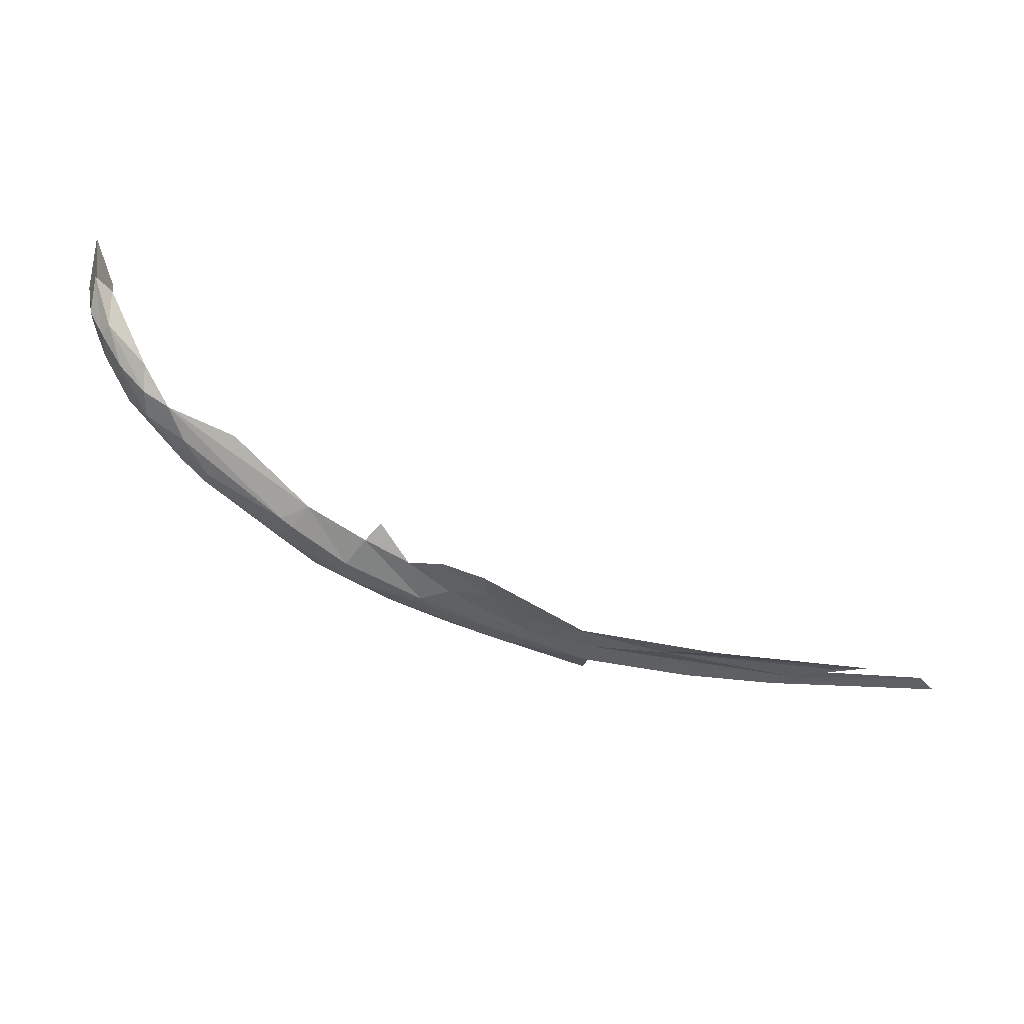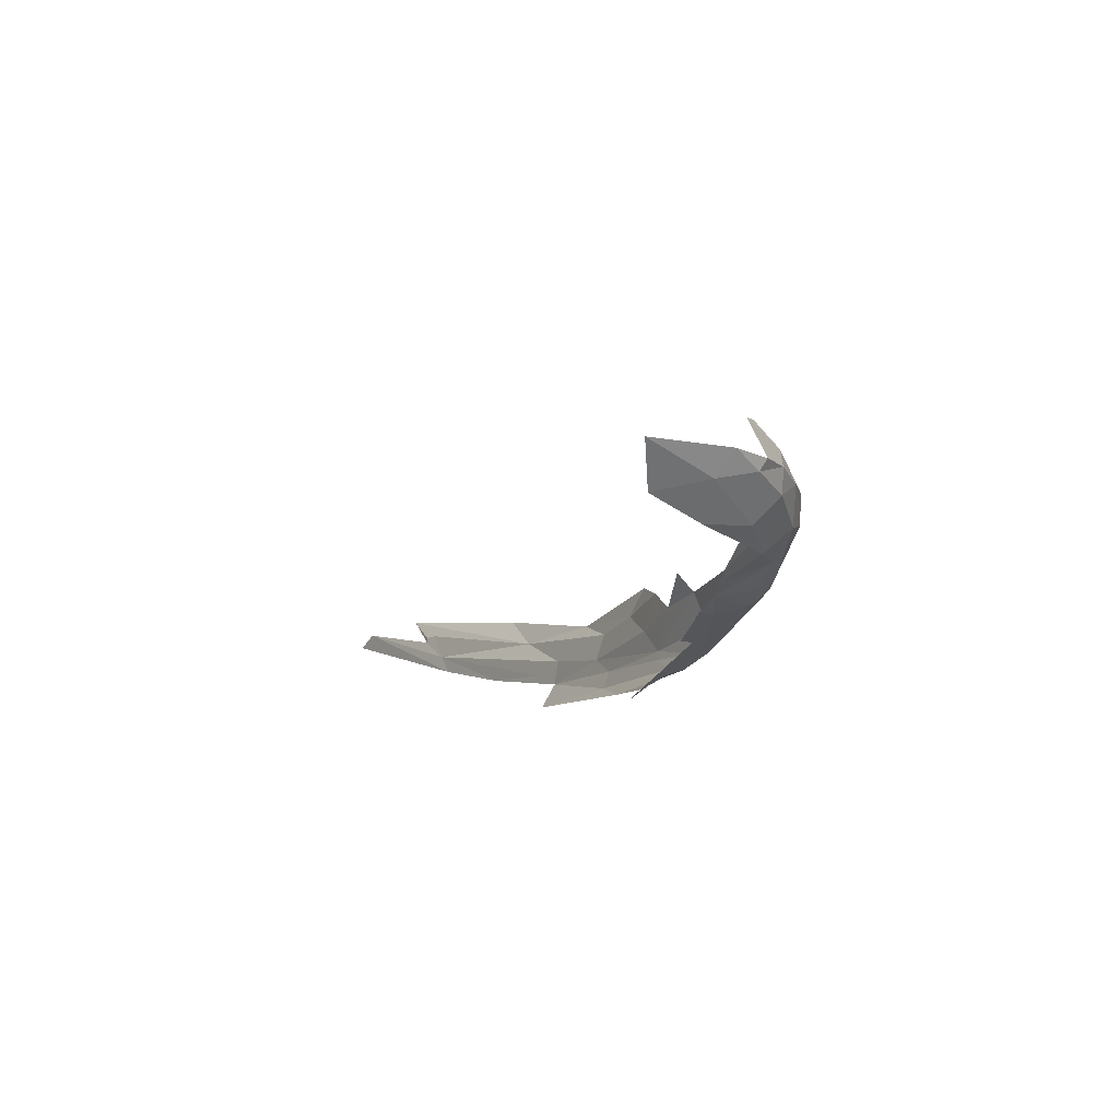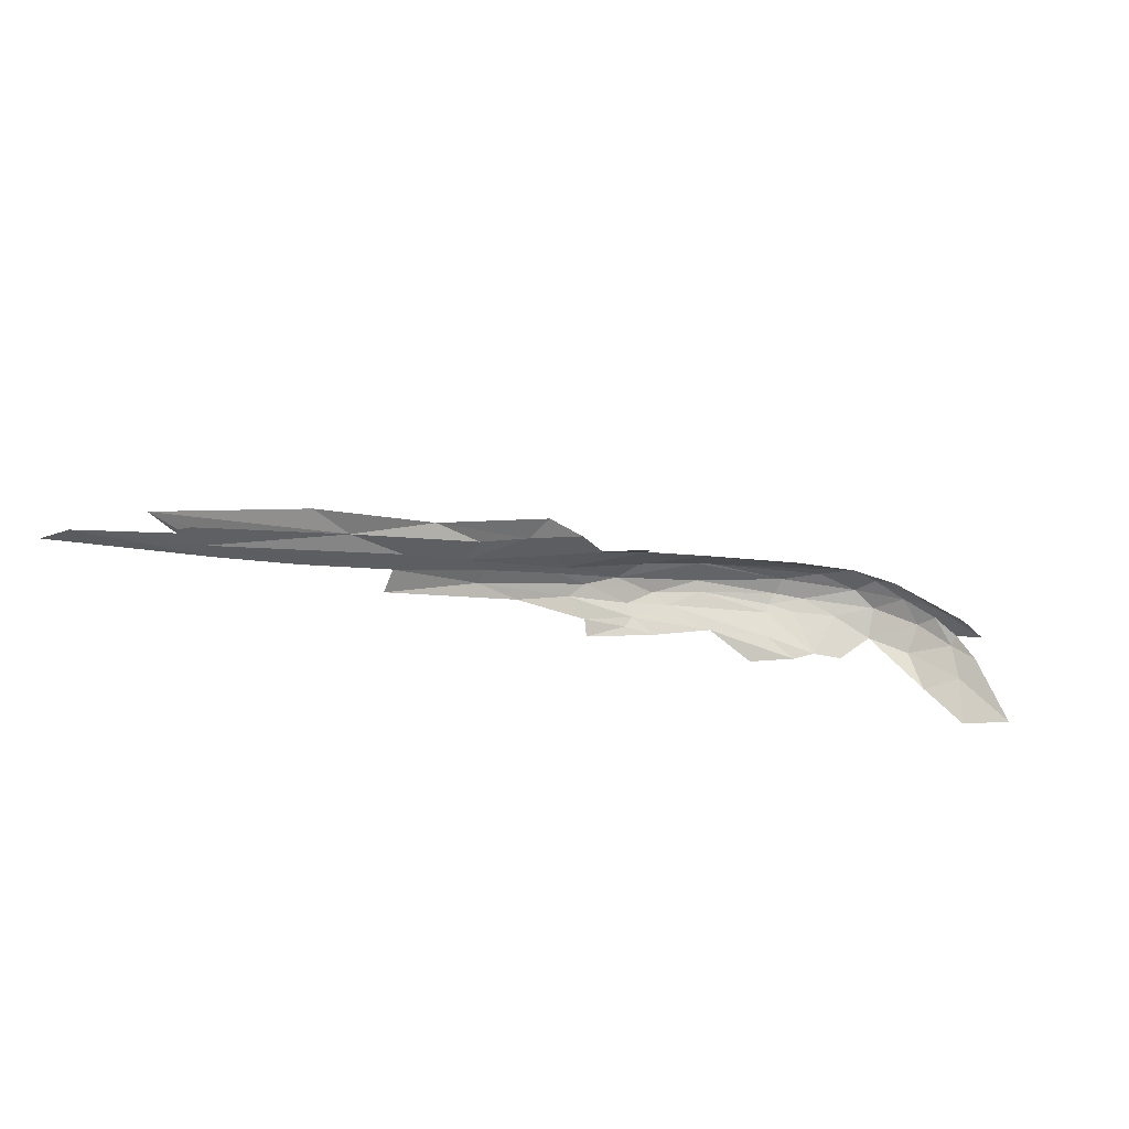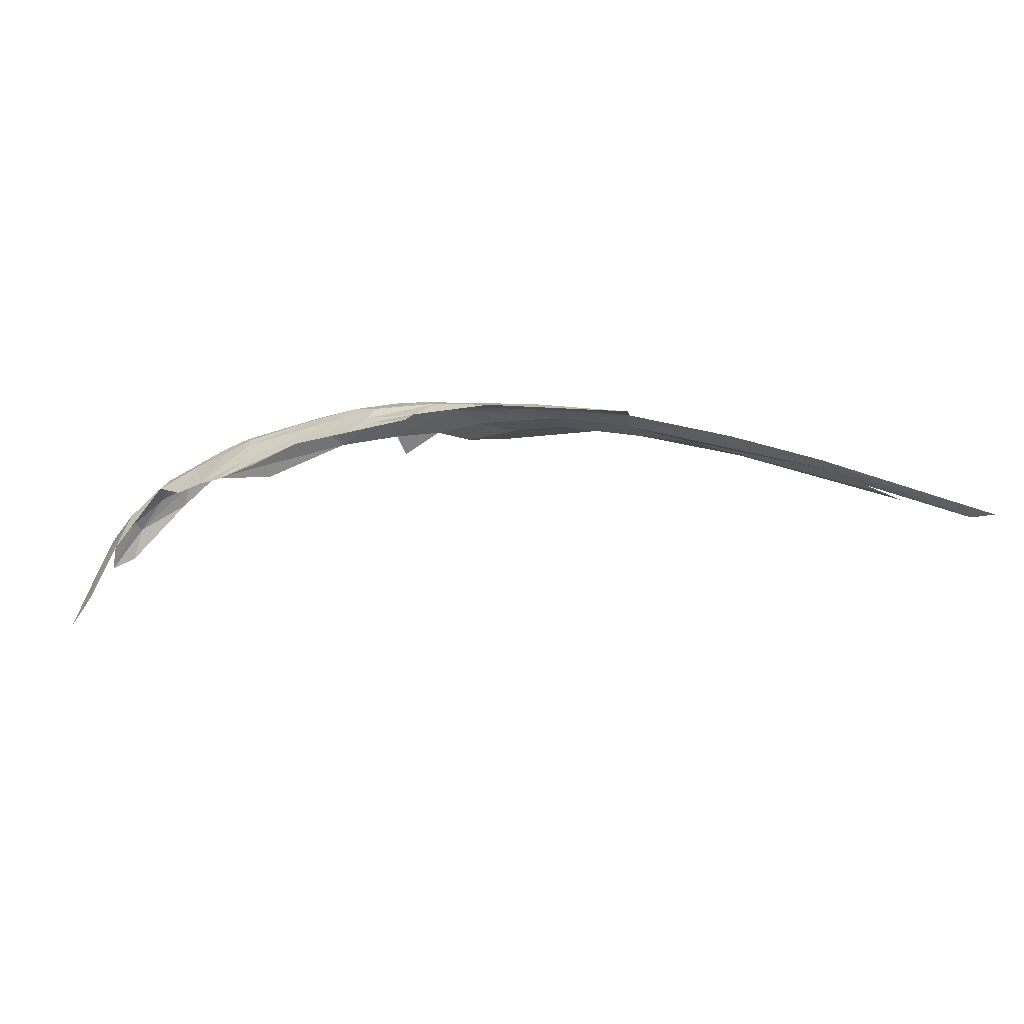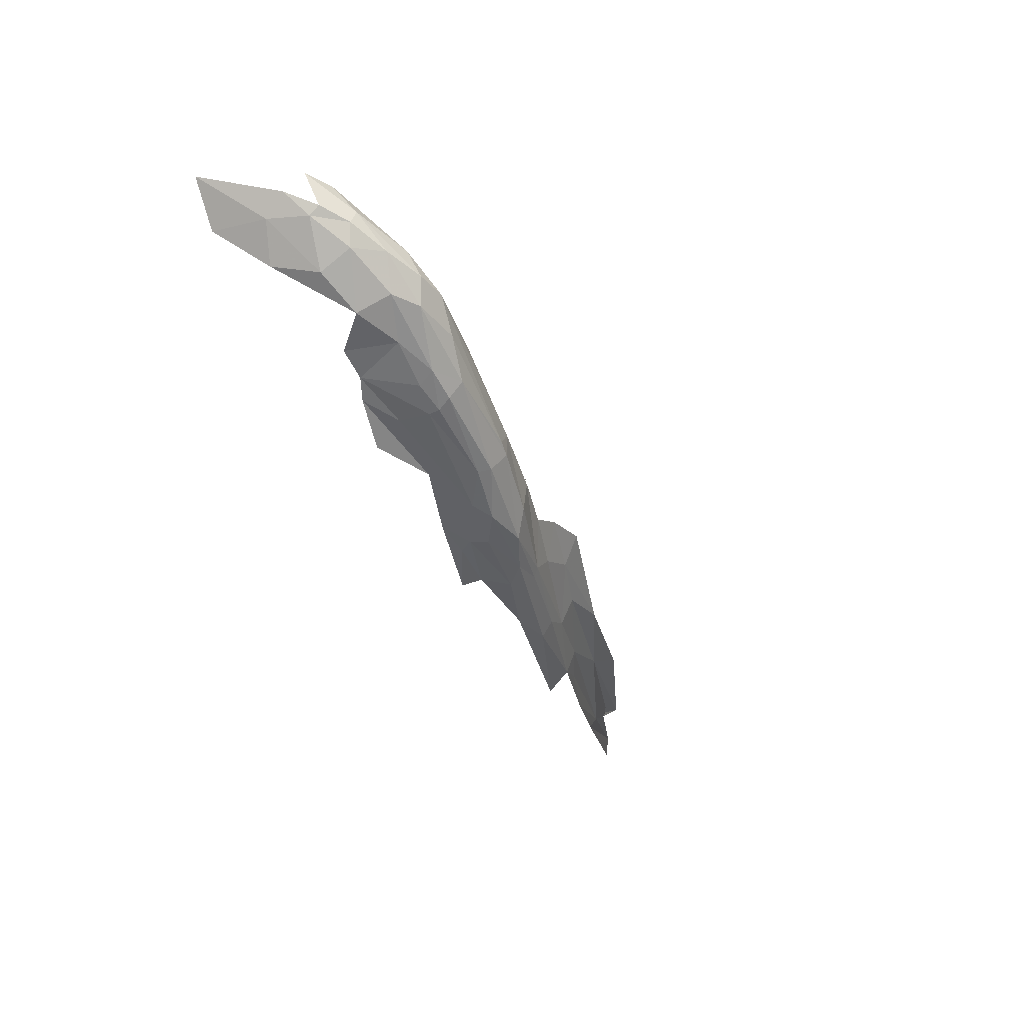
<metadata>
{"format":"obj","ext":"obj","renderer":"f3d","projection":"perspective","resolution":1024,"background":"white","views":[{"elev":30.9,"azim":10.6,"up":"+Y"},{"elev":17.8,"azim":-106.9,"up":"+Y"},{"elev":-34.6,"azim":130.7,"up":"+Z"},{"elev":-41.5,"azim":-15.2,"up":"+Z"},{"elev":-8.6,"azim":-62.7,"up":"+Y"}]}
</metadata>
<code>
v -5.9 8.53 1.3
v -5.85 8.467 1.366
v -5.851 8.52 1.366
v -5.245 7.946 1.437
v -5.38 8.109 1.477
v -5.421 8.073 1.461
v -4.925 7.924 1.398
v -4.697 7.825 1.368
v -4.929 7.99 1.43
v -5.601 8.159 1.338
v -5.386 8.003 1.396
v -5.593 8.168 1.405
v -5.213 8.072 1.442
v -5.26 8.009 1.457
v -5.091 7.898 1.407
v -4.676 7.737 1.303
v -4.191 7.593 1.136
v -4.511 7.726 1.279
v -5.18 7.891 1.407
v -5.345 7.981 1.424
v -5.301 7.933 1.391
v -4.923 7.756 1.337
v -5.037 7.784 1.332
v -4.712 7.639 1.253
v -5.18 8.107 1.416
v -5.115 8.007 1.42
v -5.727 8.483 1.427
v -5.83 8.546 1.368
v -5.724 8.428 1.458
v -4.124 7.628 1.135
v -4.616 7.682 1.271
v -4.693 7.686 1.29
v -4.911 7.792 1.355
v -5.836 8.607 1.312
v -5.863 8.421 1.305
v -5.791 8.467 1.417
v -5.44 8.066 1.439
v -5.65 8.246 1.444
v -5.723 8.364 1.457
v -5.779 8.381 1.42
v -5.58 8.233 1.477
v -5.407 8.133 1.479
v -5.629 8.319 1.48
v -5.662 8.401 1.472
v -5.344 8.16 1.459
v -5.318 7.935 1.354
v -3.826 7.504 1.001
v -3.863 7.551 1.022
v -4.24 7.569 1.141
v -5.514 8.328 1.451
v -5.719 8.295 1.403
v -5.802 8.344 1.352
v -5.92 8.53 1.208
v -5.966 8.627 1.065
v -5.93 8.518 1.084
v -4.827 7.85 1.369
v -5.754 8.282 1.293
v -5.7 8.235 1.301
v -5.021 7.922 1.399
v -5.029 8.011 1.42
v -4.838 7.793 1.346
v -5.481 8.062 1.34
v -5.595 8.198 1.454
v -5.592 8.175 1.428
v -5.588 8.109 1.275
v -5.665 8.195 1.285
v -5.888 8.626 1.279
v -5.893 8.551 1.318
v -5.371 7.963 1.313
v -4.378 7.737 1.275
v -4.003 7.626 1.112
v -5.091 7.877 1.399
v -5.156 7.855 1.372
v -5.92 8.582 1.248
v -4.454 7.616 1.212
v -4.103 7.604 1.118
v -5.212 7.862 1.326
v -5.89 8.439 1.201
v -5.234 7.849 1.289
v -5.306 7.918 1.326
v -5.644 8.219 1.411
v -4.097 7.615 1.12
f 1 2 3
f 4 5 6
f 7 8 9
f 10 11 12
f 13 14 15
f 16 17 18
f 19 20 21
f 22 23 24
f 25 13 26
f 27 28 29
f 18 17 30
f 16 31 17
f 15 14 4
f 22 32 33
f 22 24 32
f 21 20 11
f 28 27 34
f 1 35 2
f 2 36 3
f 12 11 37
f 38 39 40
f 41 42 43
f 44 42 45
f 44 43 42
f 21 11 46
f 47 48 49
f 44 45 50
f 40 51 38
f 2 35 52
f 53 54 55
f 15 26 13
f 16 18 56
f 57 58 51
f 59 7 60
f 59 61 7
f 62 11 10
f 62 46 11
f 37 63 64
f 6 5 41
f 15 61 59
f 33 32 61
f 65 62 66
f 3 67 68
f 28 34 67
f 46 62 69
f 70 18 71
f 8 56 18
f 19 22 72
f 19 73 22
f 74 54 53
f 43 39 41
f 29 28 36
f 27 29 44
f 51 52 57
f 51 40 52
f 9 60 7
f 38 41 39
f 63 6 41
f 70 8 18
f 75 17 31
f 38 63 41
f 38 64 63
f 45 14 13
f 17 48 76
f 17 49 48
f 39 36 40
f 39 29 36
f 71 18 30
f 73 23 22
f 73 77 23
f 75 49 17
f 78 53 55
f 35 1 53
f 78 35 53
f 78 52 35
f 69 79 80
f 20 37 11
f 6 63 37
f 40 2 52
f 40 36 2
f 6 20 4
f 6 37 20
f 26 59 60
f 26 15 59
f 46 77 73
f 80 79 77
f 5 14 45
f 5 4 14
f 5 42 41
f 5 45 42
f 51 81 38
f 51 58 81
f 32 31 16
f 32 75 31
f 58 10 12
f 66 62 10
f 16 61 32
f 16 56 61
f 28 3 36
f 28 67 3
f 58 66 10
f 4 19 72
f 4 20 19
f 29 43 44
f 29 39 43
f 1 3 68
f 15 33 61
f 15 4 72
f 33 72 22
f 33 15 72
f 64 12 37
f 81 58 12
f 64 81 12
f 64 38 81
f 7 56 8
f 7 61 56
f 73 21 46
f 73 19 21
f 74 1 68
f 74 53 1
f 46 80 77
f 46 69 80
f 76 30 17
f 82 71 30
f 76 82 30
f 76 71 82

</code>
